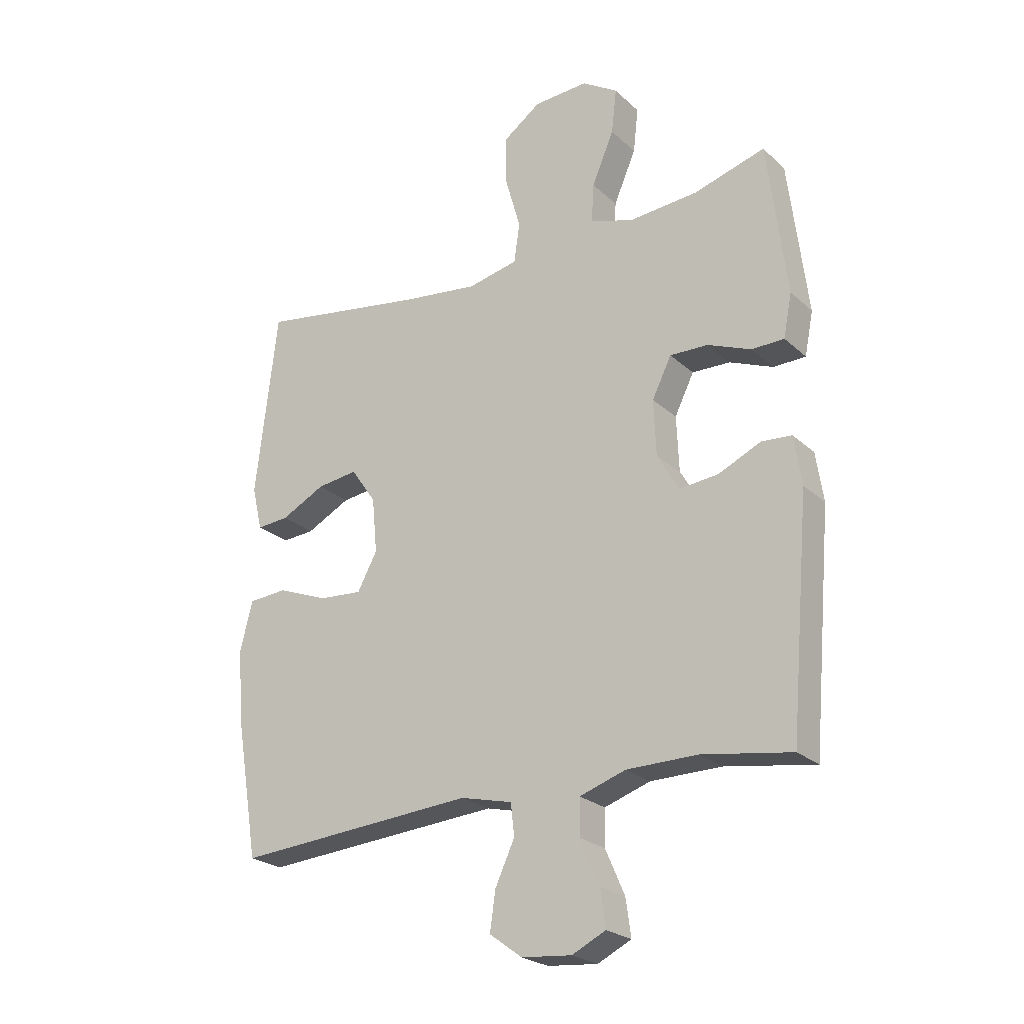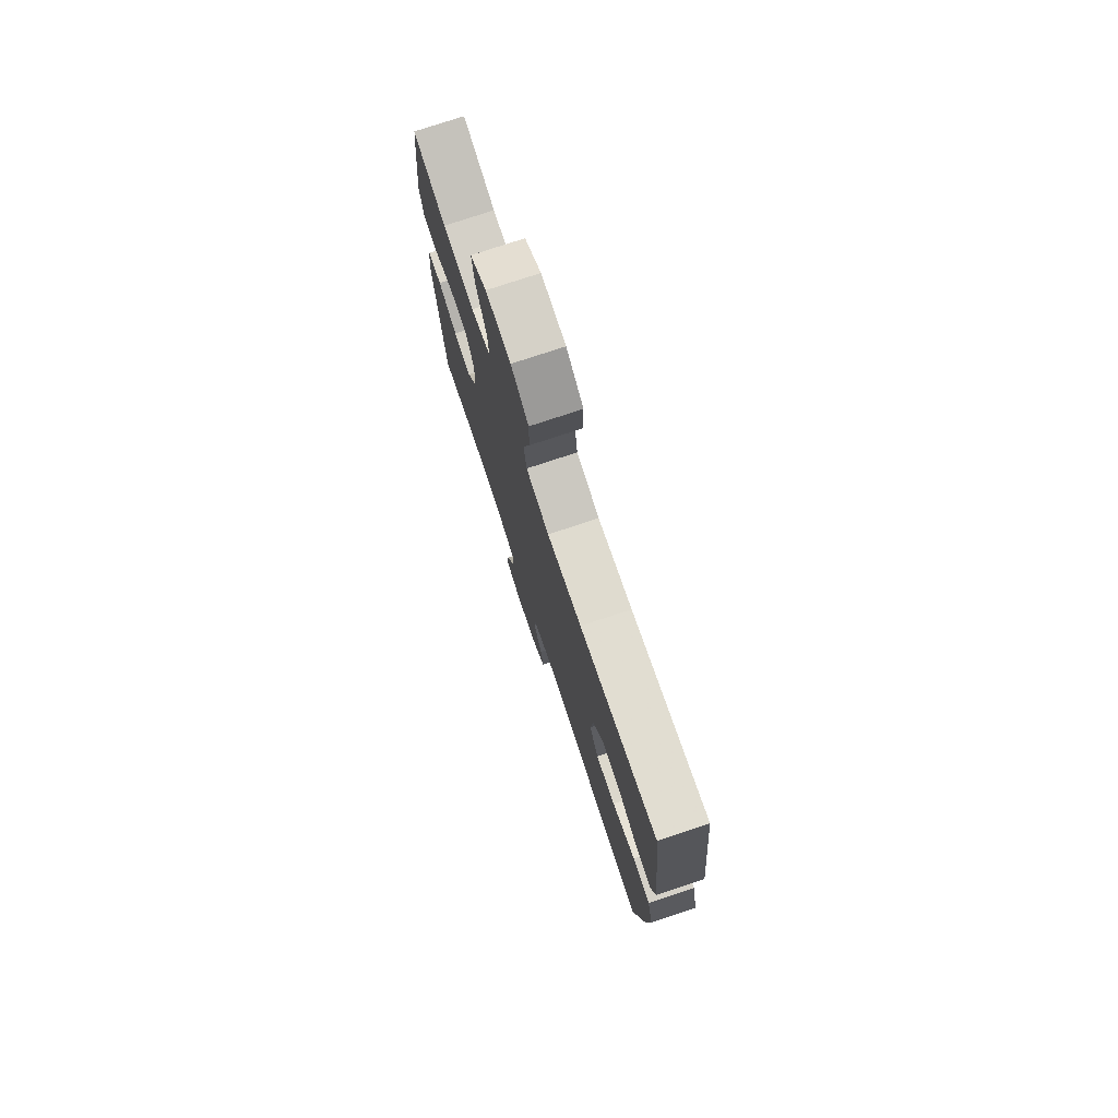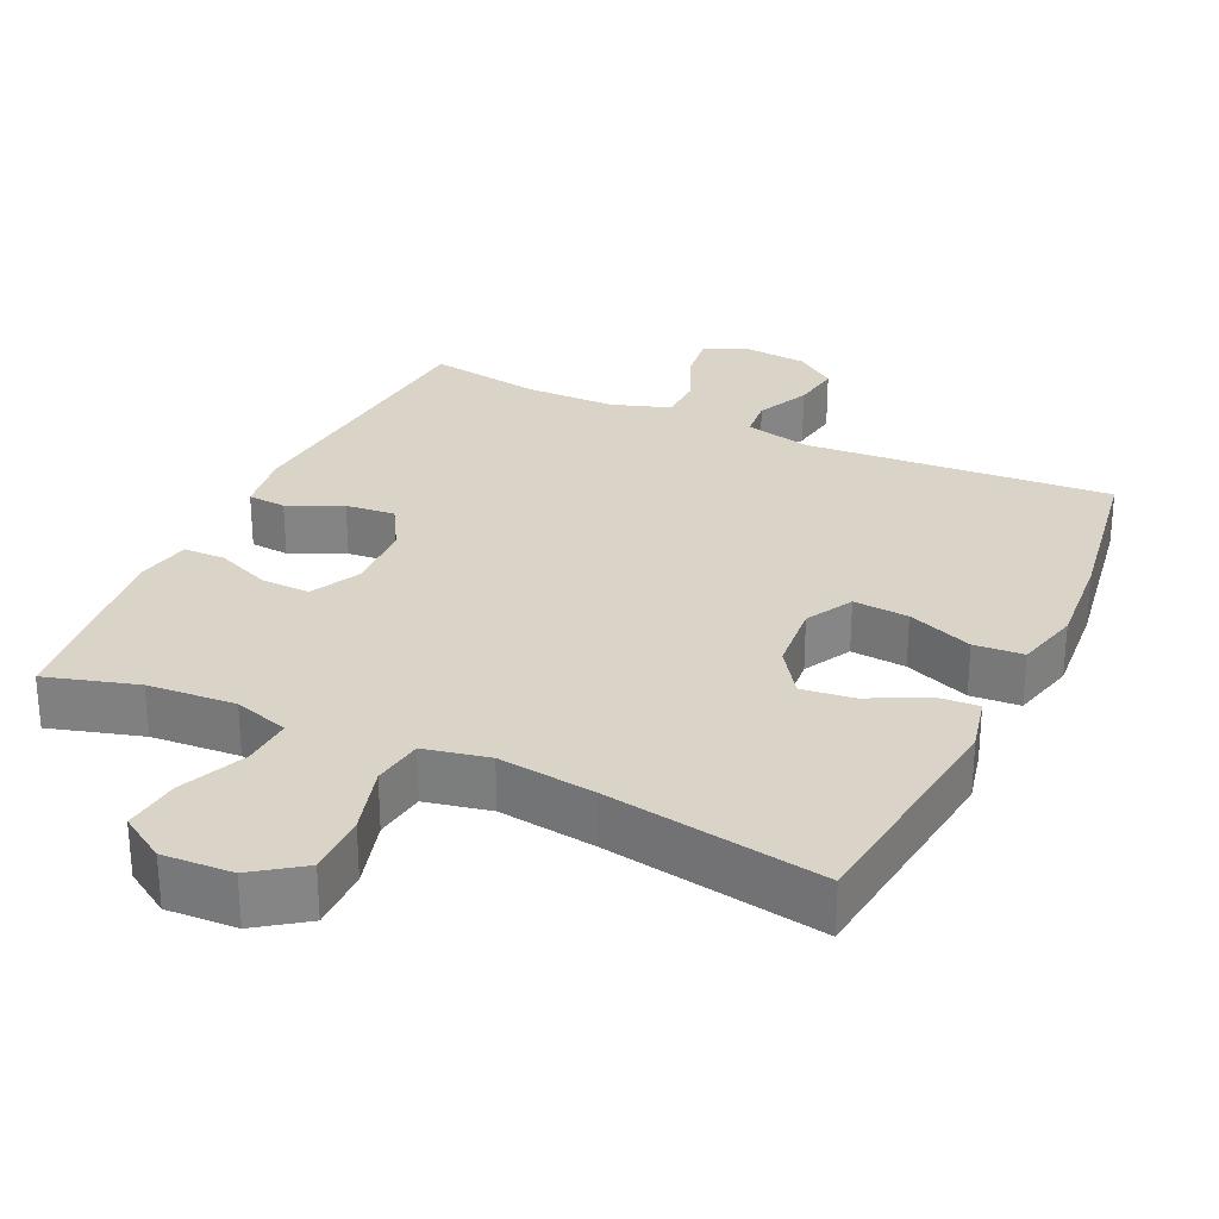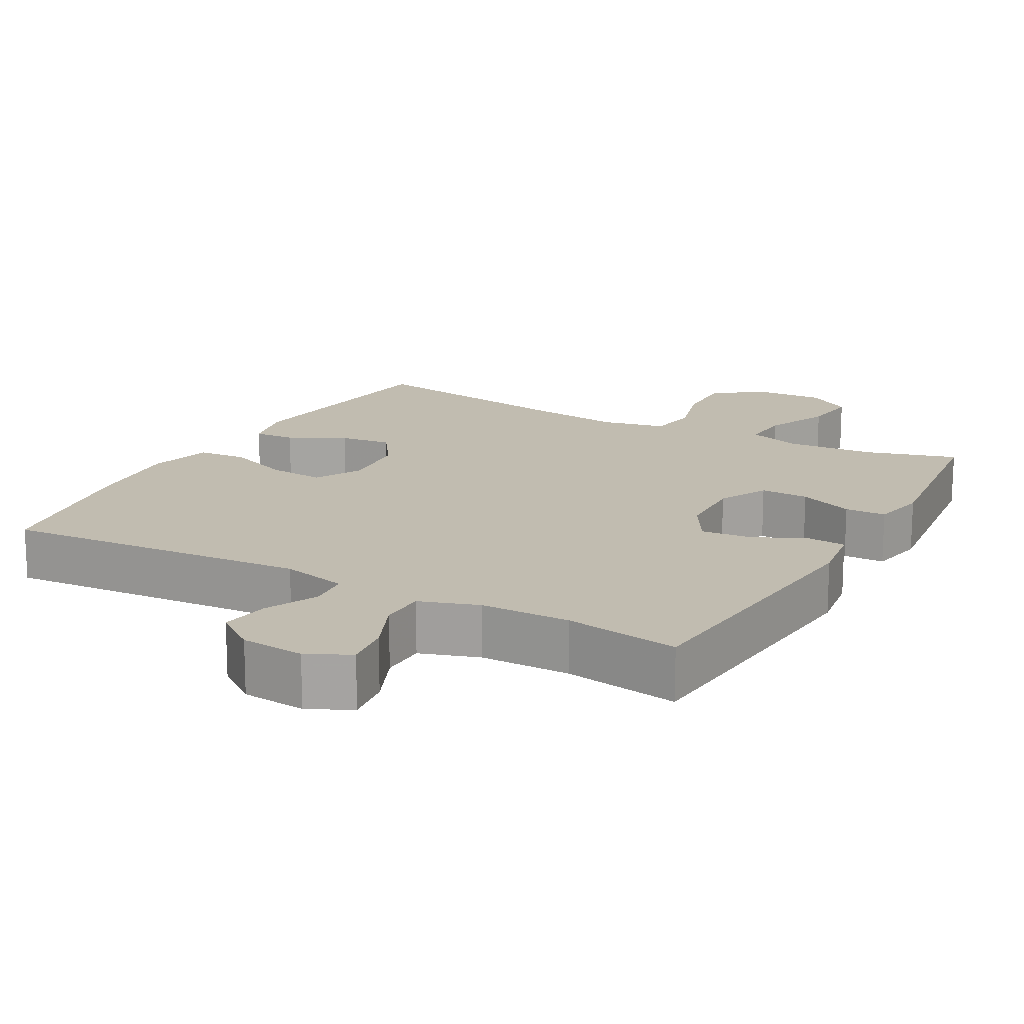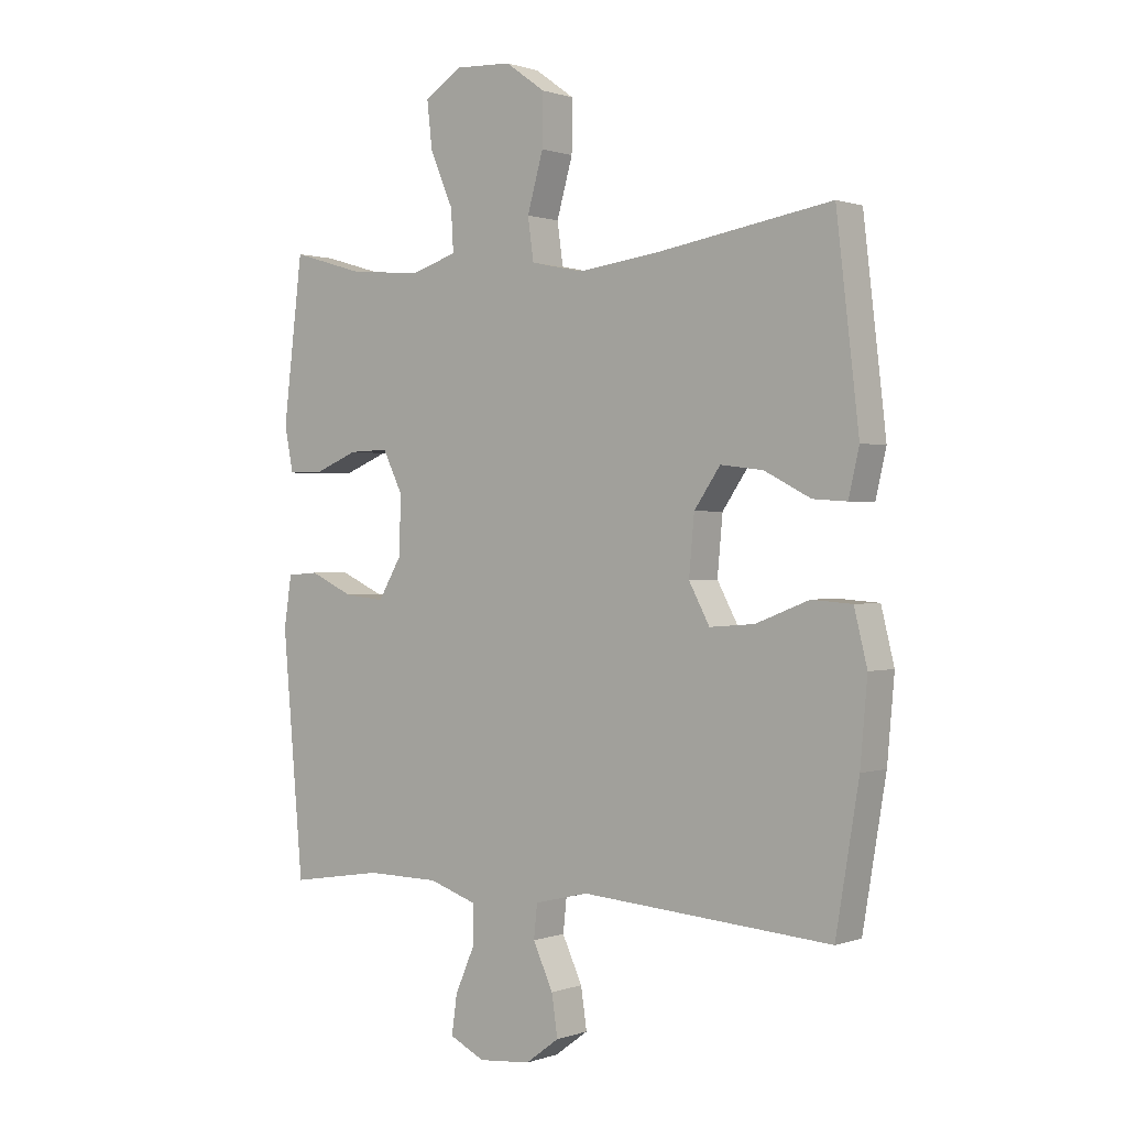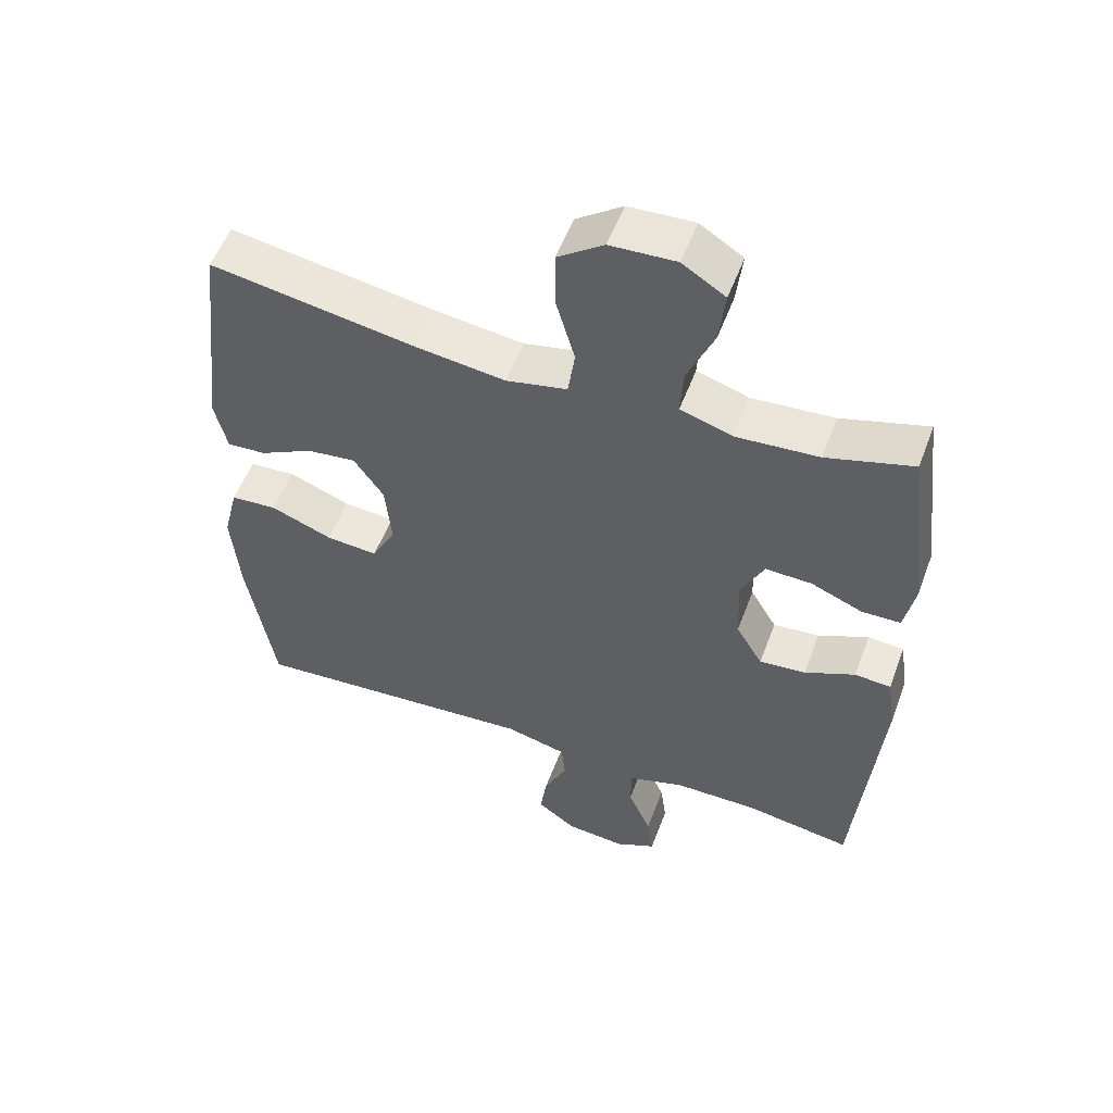
<metadata>
{"format":"obj","ext":"obj","renderer":"f3d","projection":"perspective","resolution":1024,"background":"white","views":[{"elev":-24.0,"azim":-145.5,"up":"+Z"},{"elev":76.6,"azim":71.6,"up":"+Z"},{"elev":28.5,"azim":25.2,"up":"+Y"},{"elev":16.4,"azim":-150.9,"up":"+Y"},{"elev":0.6,"azim":38.3,"up":"+Z"},{"elev":54.4,"azim":-159.6,"up":"+Z"}]}
</metadata>
<code>
v 0.5 0.07 0.5
v 0.538 0.07 0.173
v 0.52 0.07 0.096
v 0.463 0.07 0.1
v 0.385 0.07 0.14
v 0.313 0.07 0.149
v 0.269 0.07 0.085
v 0.26 0.07 -0.012
v 0.295 0.07 -0.077
v 0.371 0.07 -0.071
v 0.461 0.07 -0.036
v 0.529 0.07 -0.041
v 0.551 0.07 -0.13
v 0.539 0.07 -0.266
v 0.5 0.07 -0.5
v 0.077 0.07 -0.469
v -0.014 0.07 -0.491
v -0.02 0.07 -0.547
v 0.014 0.07 -0.62
v 0.024 0.07 -0.688
v -0.033 0.07 -0.73
v -0.121 0.07 -0.738
v -0.18 0.07 -0.709
v -0.171 0.07 -0.644
v -0.137 0.07 -0.566
v -0.138 0.07 -0.503
v -0.219 0.07 -0.476
v -0.343 0.07 -0.475
v -0.5 0.07 -0.5
v -0.535 0.07 -0.098
v -0.522 0.07 -0.012
v -0.469 0.07 -0.008
v -0.395 0.07 -0.042
v -0.327 0.07 -0.049
v -0.288 0.07 0.017
v -0.284 0.07 0.115
v -0.318 0.07 0.184
v -0.385 0.07 0.182
v -0.461 0.07 0.151
v -0.518 0.07 0.152
v -0.533 0.07 0.228
v -0.5 0.07 0.5
v -0.374 0.07 0.463
v -0.253 0.07 0.454
v -0.177 0.07 0.478
v -0.181 0.07 0.547
v -0.22 0.07 0.638
v -0.229 0.07 0.717
v -0.166 0.07 0.757
v -0.07 0.07 0.752
v -0.003 0.07 0.704
v -0.004 0.07 0.618
v -0.031 0.07 0.523
v -0.021 0.07 0.453
v 0.068 0.07 0.434
v 0.201 0.07 0.451
v 0.5 0 0.5
v 0.538 0 0.173
v 0.52 0 0.096
v 0.463 0 0.1
v 0.385 0 0.14
v 0.313 0 0.149
v 0.269 0 0.085
v 0.26 0 -0.012
v 0.295 0 -0.077
v 0.371 0 -0.071
v 0.461 0 -0.036
v 0.529 0 -0.041
v 0.551 0 -0.13
v 0.539 0 -0.266
v 0.5 0 -0.5
v 0.077 0 -0.469
v -0.014 0 -0.491
v -0.02 0 -0.547
v 0.014 0 -0.62
v 0.024 0 -0.688
v -0.033 0 -0.73
v -0.121 0 -0.738
v -0.18 0 -0.709
v -0.171 0 -0.644
v -0.137 0 -0.566
v -0.138 0 -0.503
v -0.219 0 -0.476
v -0.343 0 -0.475
v -0.5 0 -0.5
v -0.535 0 -0.098
v -0.522 0 -0.012
v -0.469 0 -0.008
v -0.395 0 -0.042
v -0.327 0 -0.049
v -0.288 0 0.017
v -0.284 0 0.115
v -0.318 0 0.184
v -0.385 0 0.182
v -0.461 0 0.151
v -0.518 0 0.152
v -0.533 0 0.228
v -0.5 0 0.5
v -0.374 0 0.463
v -0.253 0 0.454
v -0.177 0 0.478
v -0.181 0 0.547
v -0.22 0 0.638
v -0.229 0 0.717
v -0.166 0 0.757
v -0.07 0 0.752
v -0.003 0 0.704
v -0.004 0 0.618
v -0.031 0 0.523
v -0.021 0 0.453
v 0.068 0 0.434
v 0.201 0 0.451
f 50 51 52 53
f 50 53 54
f 49 50 54
f 46 47 48 49
f 45 46 49 54
f 44 45 54 55
f 40 41 42 43
f 38 39 40 43
f 37 38 43 44
f 36 37 44 55
f 30 31 32 33
f 28 29 30 33
f 27 28 33 34
f 26 27 34 35
f 22 23 24 25
f 22 25 26
f 21 22 26
f 18 19 20 21
f 18 21 26 35
f 13 14 15 16
f 13 16 17
f 10 11 12 13
f 9 10 13 17
f 8 9 17
f 7 8 17
f 2 3 4 5
f 56 1 2 5
f 56 5 6
f 55 56 6 7
f 36 55 7 17
f 17 18 35 36
f 109 108 107 106
f 110 109 106
f 110 106 105
f 105 104 103 102
f 110 105 102 101
f 111 110 101 100
f 99 98 97 96
f 99 96 95 94
f 100 99 94 93
f 111 100 93 92
f 89 88 87 86
f 89 86 85 84
f 90 89 84 83
f 91 90 83 82
f 81 80 79 78
f 82 81 78
f 82 78 77
f 77 76 75 74
f 91 82 77 74
f 72 71 70 69
f 73 72 69
f 69 68 67 66
f 73 69 66 65
f 73 65 64
f 73 64 63
f 61 60 59 58
f 61 58 57 112
f 62 61 112
f 63 62 112 111
f 73 63 111 92
f 92 91 74 73
f 1 57 58 2
f 2 58 59 3
f 3 59 60 4
f 4 60 61 5
f 5 61 62 6
f 6 62 63 7
f 7 63 64 8
f 8 64 65 9
f 9 65 66 10
f 10 66 67 11
f 11 67 68 12
f 12 68 69 13
f 13 69 70 14
f 14 70 71 15
f 15 71 72 16
f 16 72 73 17
f 17 73 74 18
f 18 74 75 19
f 19 75 76 20
f 20 76 77 21
f 21 77 78 22
f 22 78 79 23
f 23 79 80 24
f 24 80 81 25
f 25 81 82 26
f 26 82 83 27
f 27 83 84 28
f 28 84 85 29
f 29 85 86 30
f 30 86 87 31
f 31 87 88 32
f 32 88 89 33
f 33 89 90 34
f 34 90 91 35
f 35 91 92 36
f 36 92 93 37
f 37 93 94 38
f 38 94 95 39
f 39 95 96 40
f 40 96 97 41
f 41 97 98 42
f 42 98 99 43
f 43 99 100 44
f 44 100 101 45
f 45 101 102 46
f 46 102 103 47
f 47 103 104 48
f 48 104 105 49
f 49 105 106 50
f 50 106 107 51
f 51 107 108 52
f 52 108 109 53
f 53 109 110 54
f 54 110 111 55
f 55 111 112 56
f 56 112 57 1

</code>
